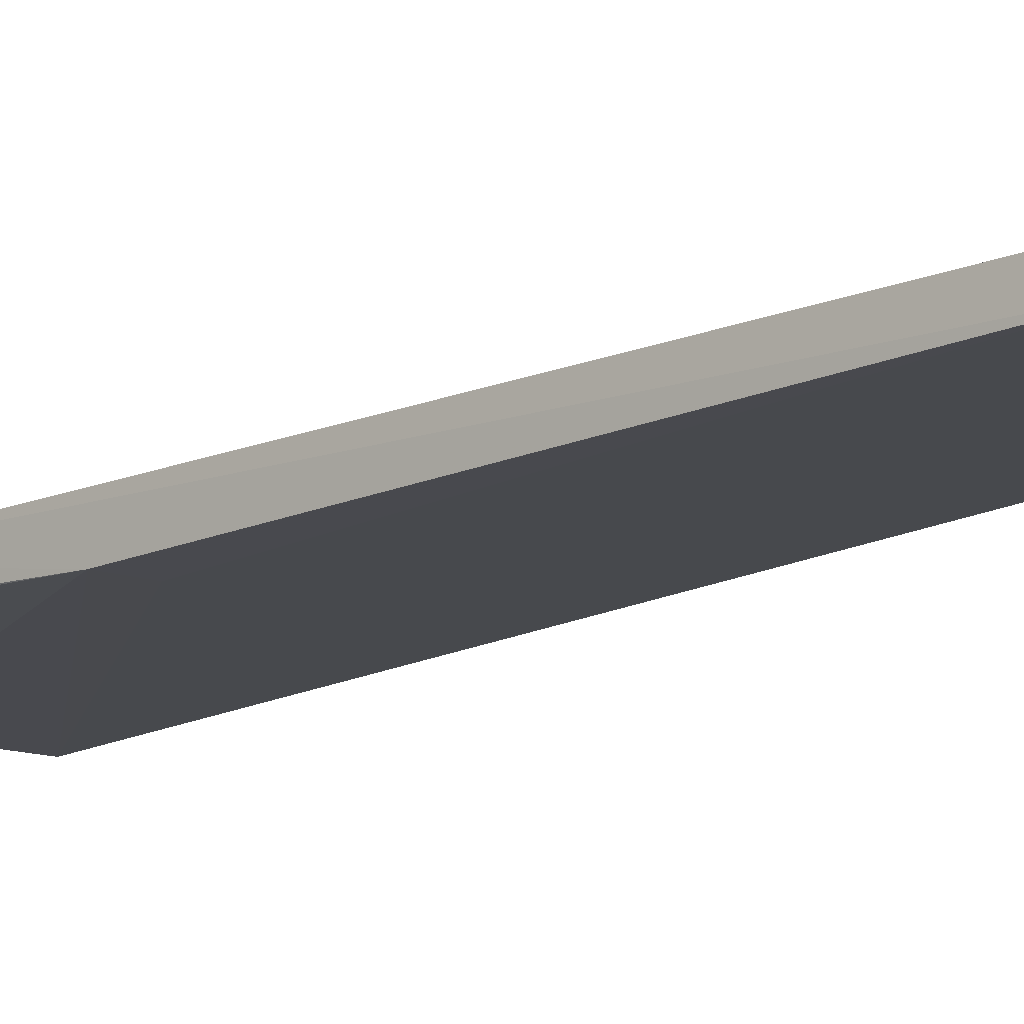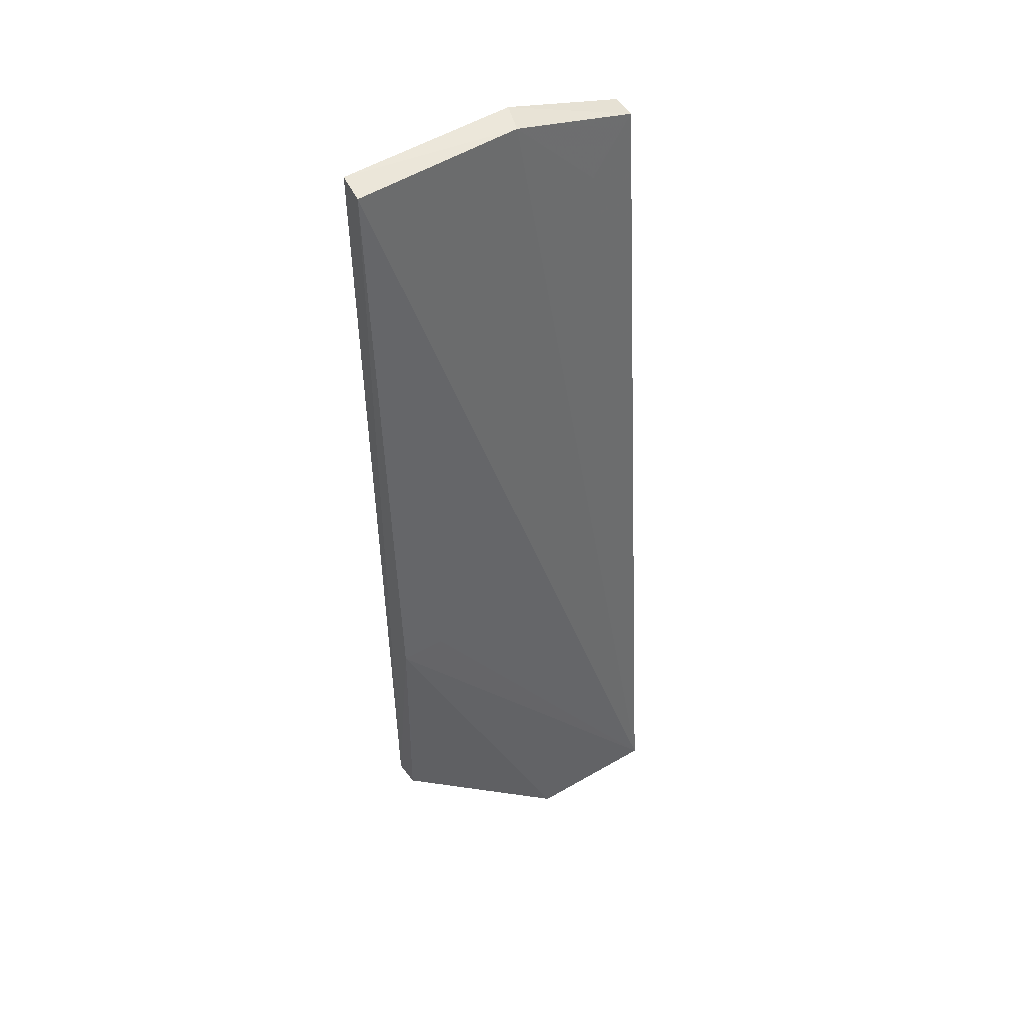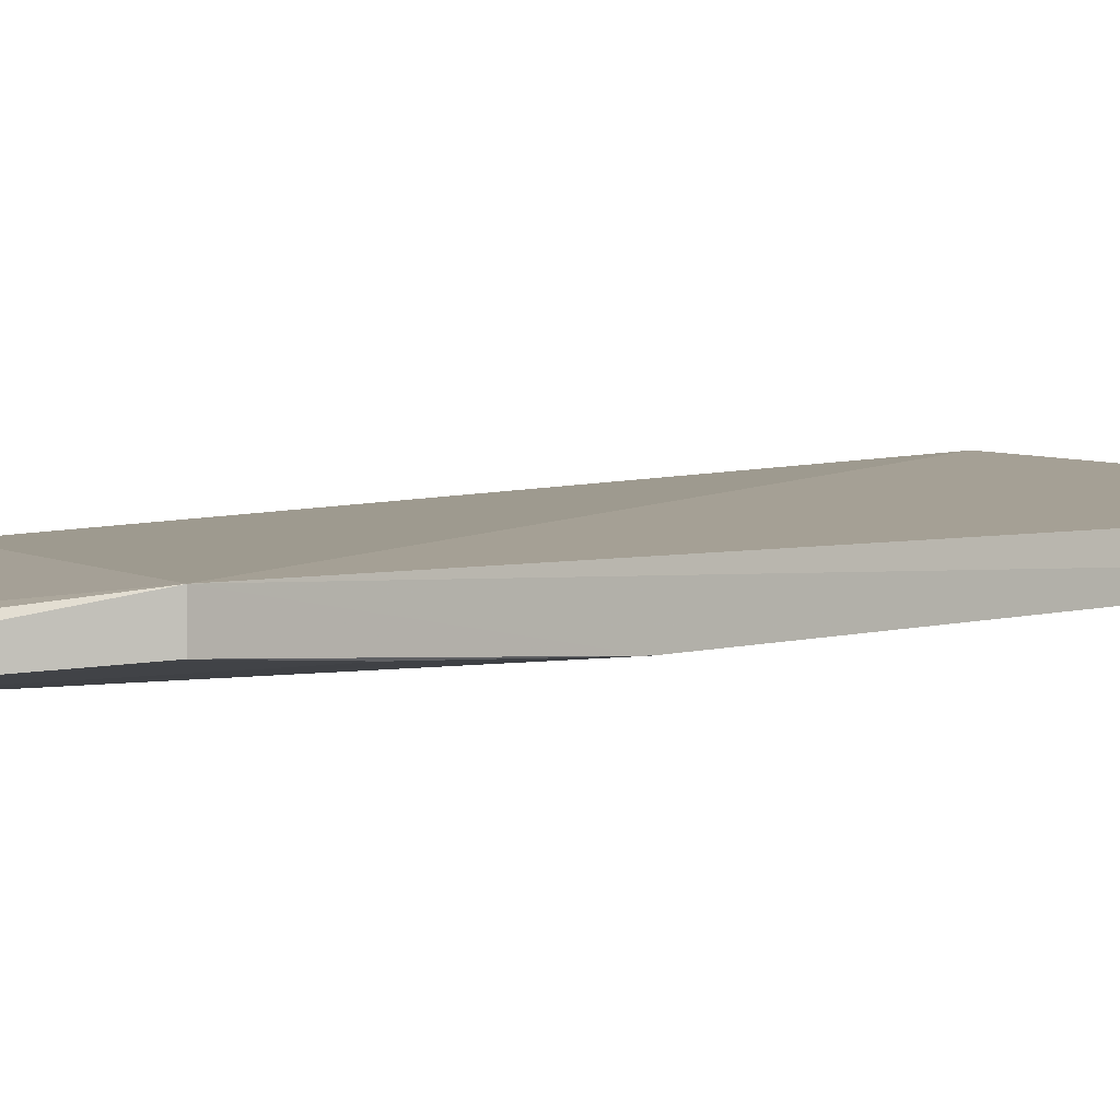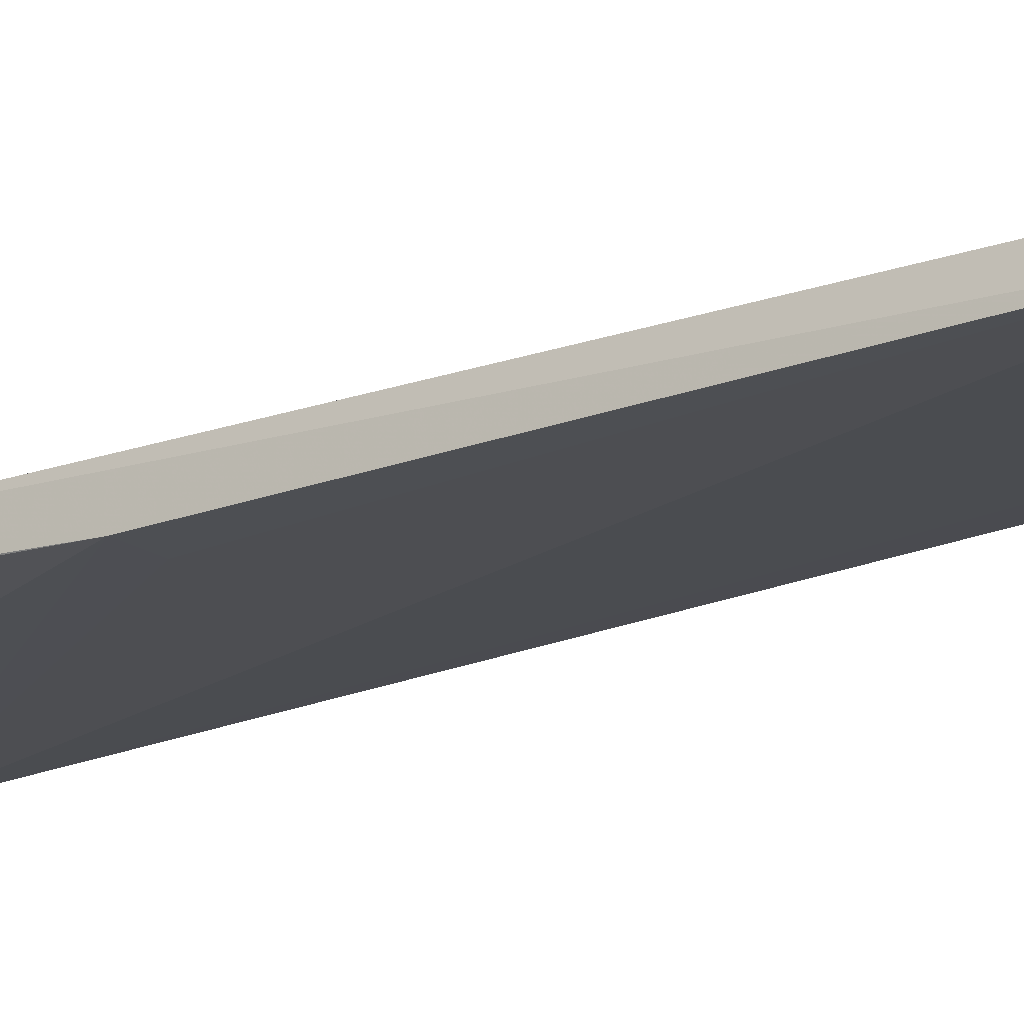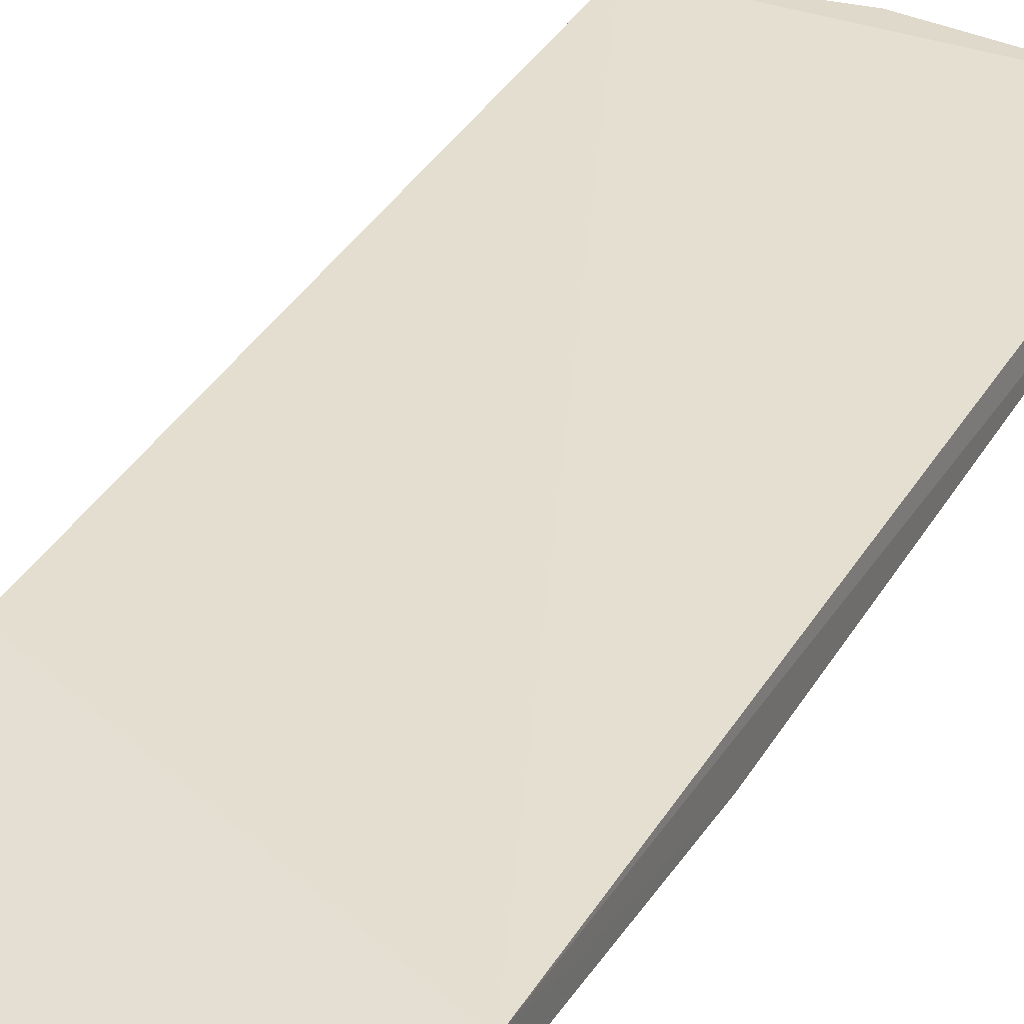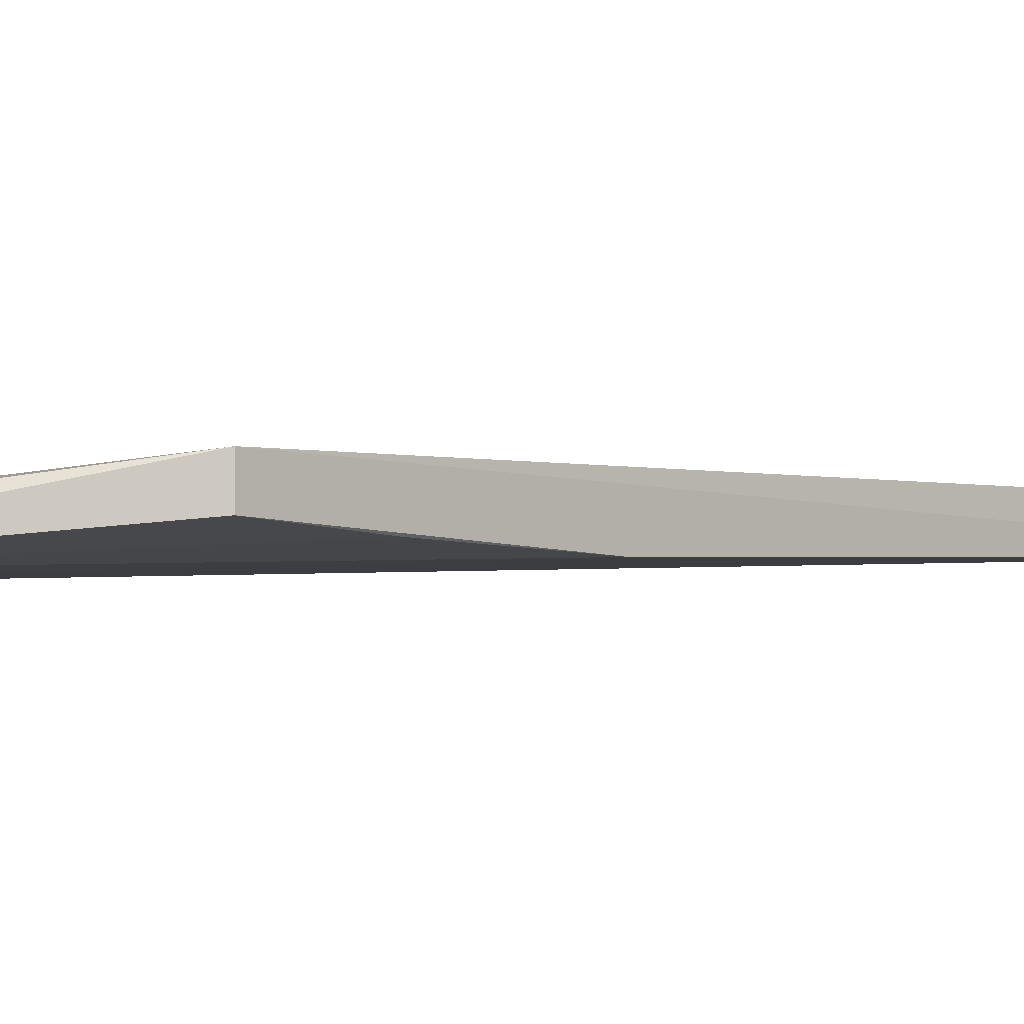
<metadata>
{"format":"obj","ext":"obj","renderer":"f3d","projection":"perspective","resolution":1024,"background":"white","views":[{"elev":-10.9,"azim":-47.3,"up":"+Y"},{"elev":45.6,"azim":-33.6,"up":"+Z"},{"elev":0.4,"azim":-133.9,"up":"+Y"},{"elev":-16.4,"azim":-58.3,"up":"+Y"},{"elev":32.3,"azim":-153.2,"up":"+Y"},{"elev":-4.9,"azim":-137.9,"up":"+Y"}]}
</metadata>
<code>
v 0.06212 0.03852 0.07269
v 0.07156 0.03758 0.06927
v 0.07206 0.03632 0.02441
v 0.06197 0.03203 0.003533
v 0.04906 0.03562 0.07236
v 0.07165 0.03199 0.003634
v 0.07171 0.03944 0.06938
v 0.06157 0.03665 0.07227
v 0.04907 0.03531 0.01446
v 0.04907 0.03325 0.03057
v 0.04919 0.03751 0.07283
v 0.068 0.03685 0.06579
v 0.07167 0.03321 0.004495
v 0.05226 0.03327 0.03056
v 0.04909 0.03346 0.01449
v 0.06199 0.03323 0.004477
v 0.04915 0.03328 0.021
f 6 3 2
f 7 1 2
f 7 2 3
f 8 2 1
f 8 5 6
f 9 7 3
f 10 4 6
f 10 5 9
f 11 8 1
f 11 5 8
f 11 9 5
f 11 1 7
f 11 7 9
f 12 8 6
f 12 6 2
f 12 2 8
f 13 6 4
f 13 9 3
f 13 3 6
f 14 10 6
f 14 6 5
f 14 5 10
f 15 10 9
f 15 9 4
f 16 13 4
f 16 4 9
f 16 9 13
f 17 15 4
f 17 4 10
f 17 10 15

</code>
